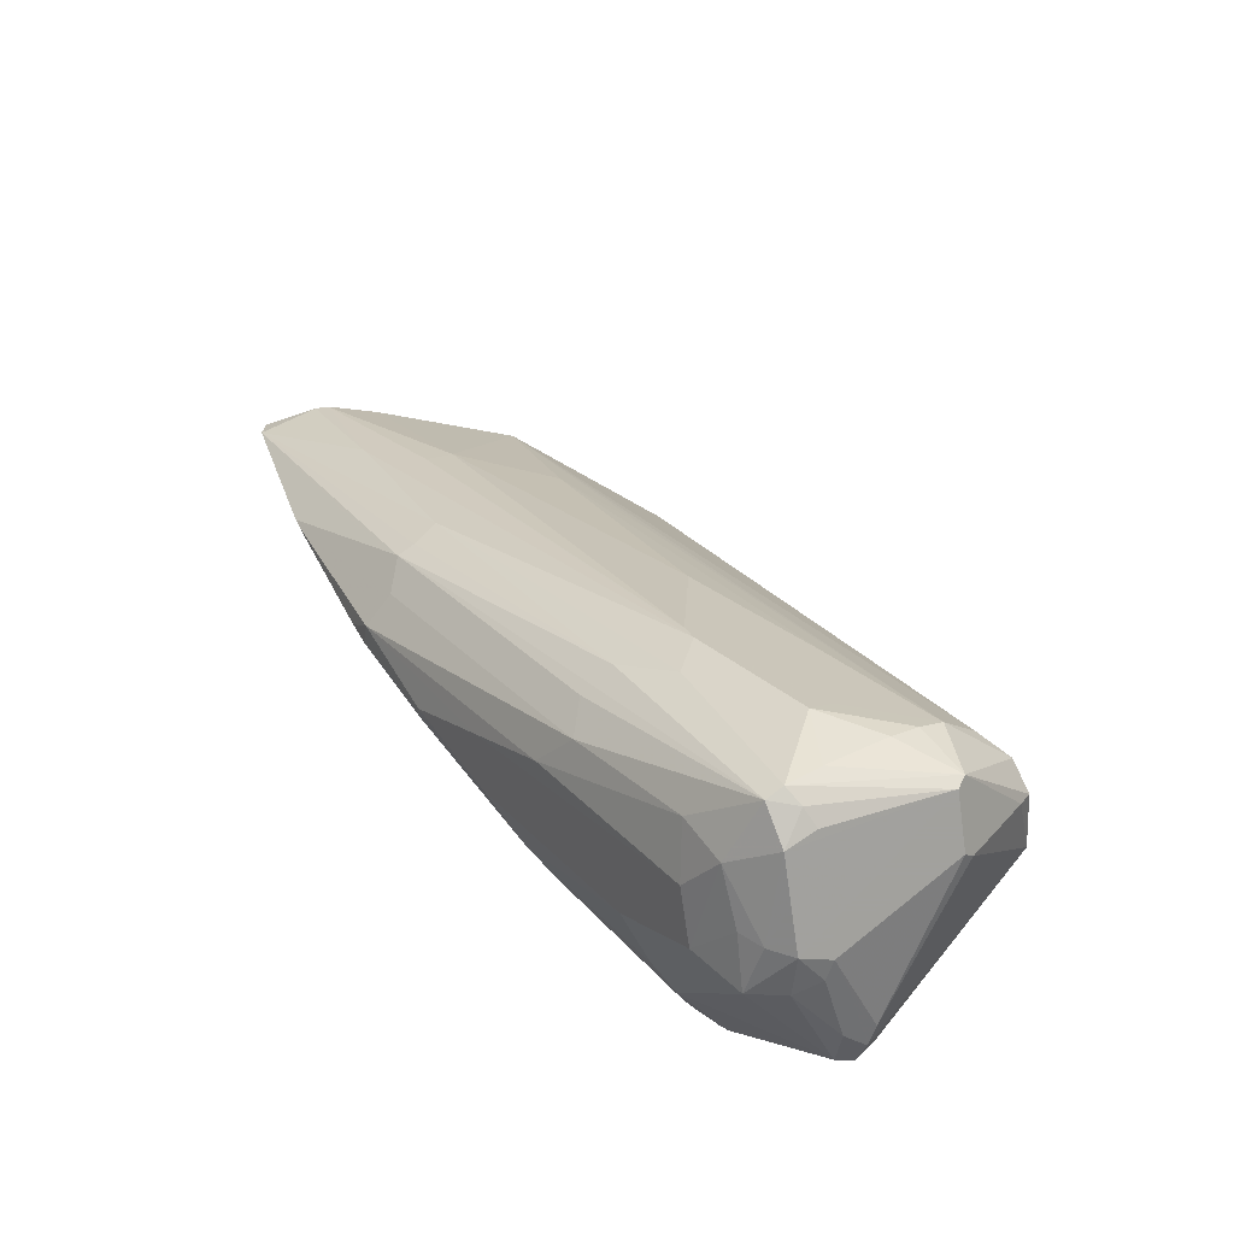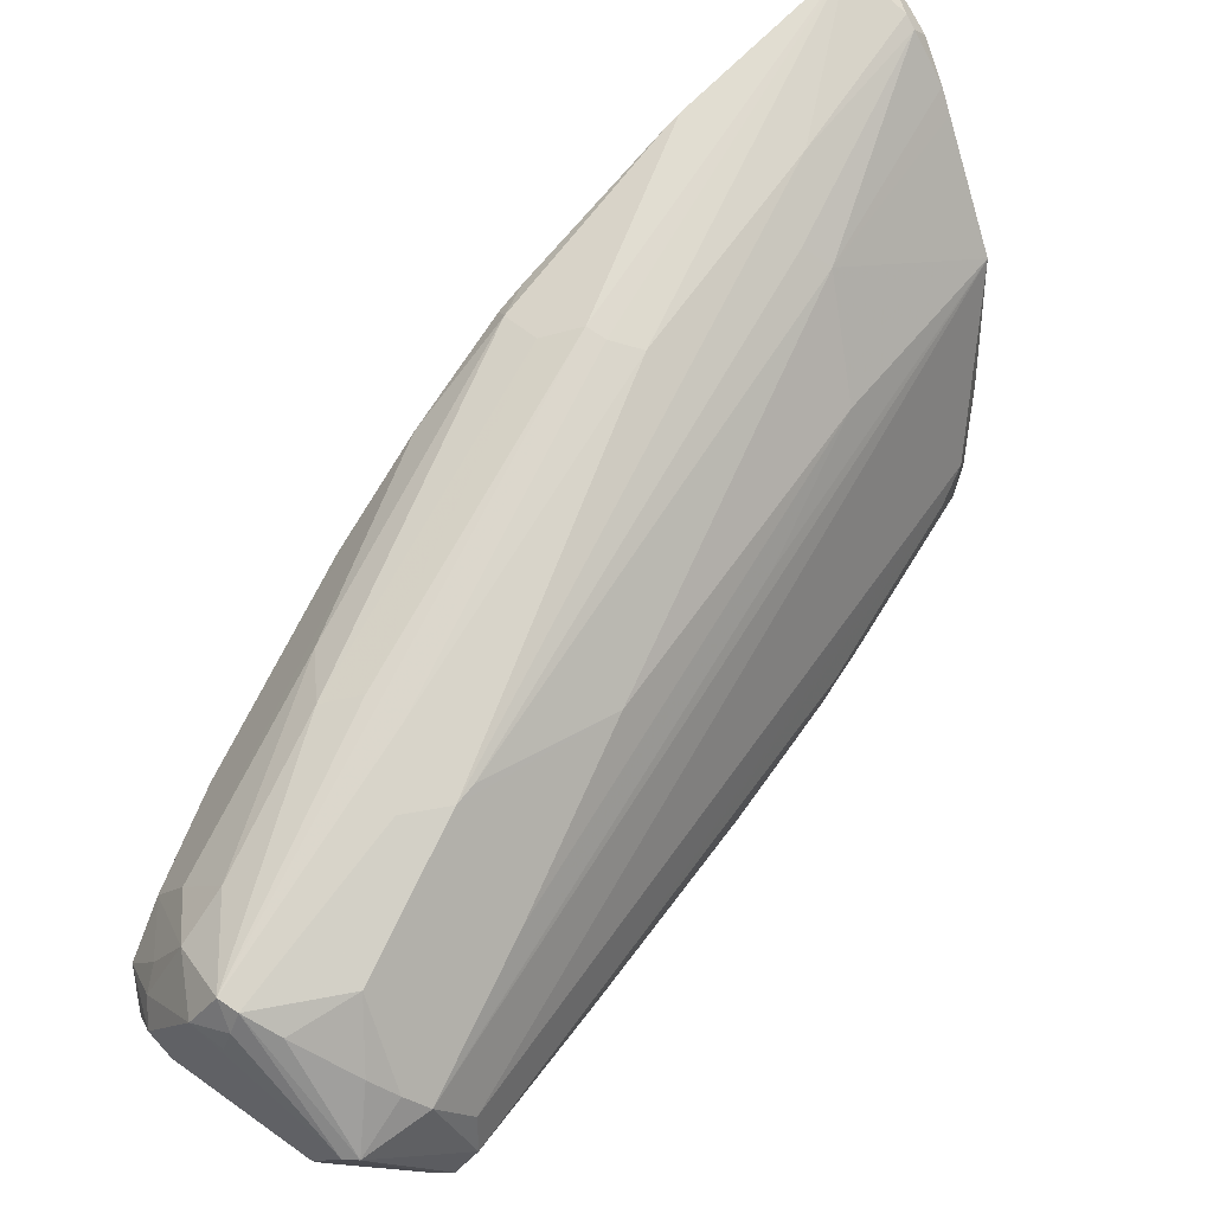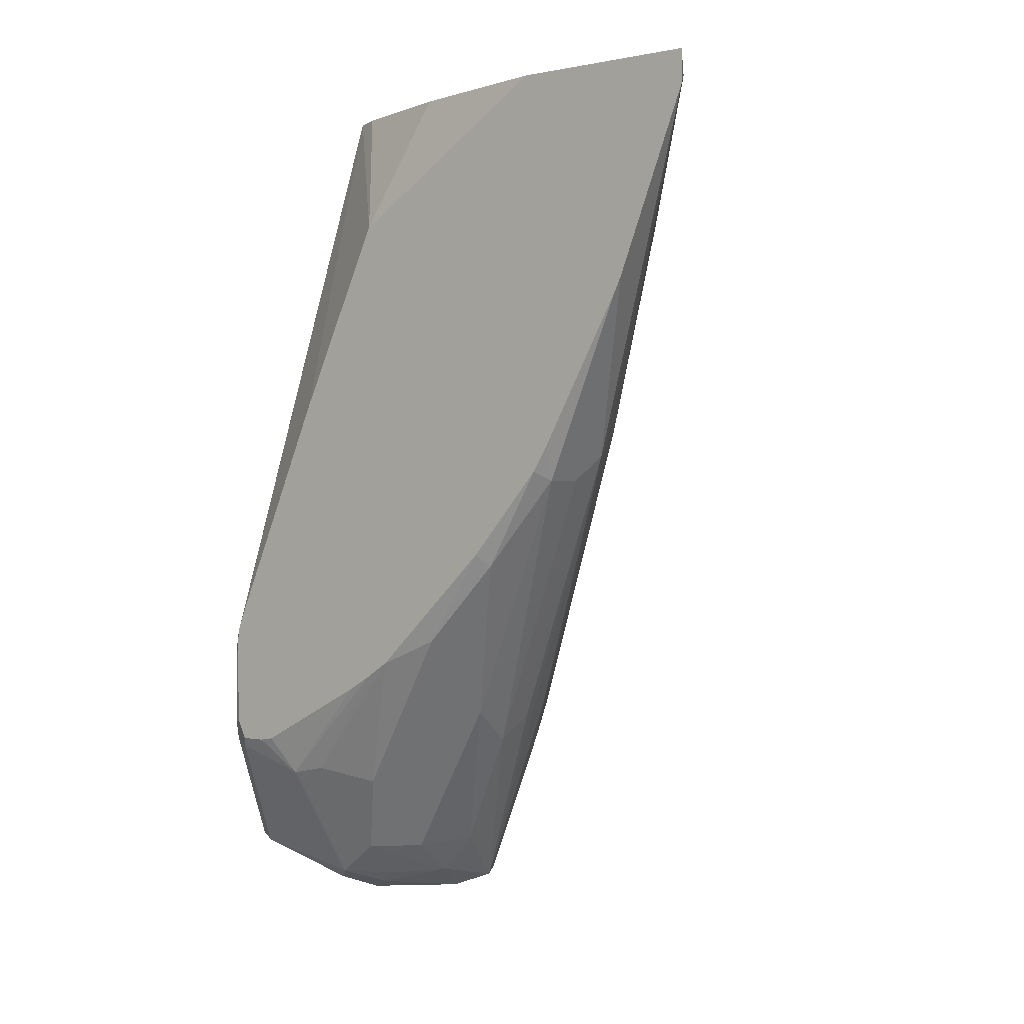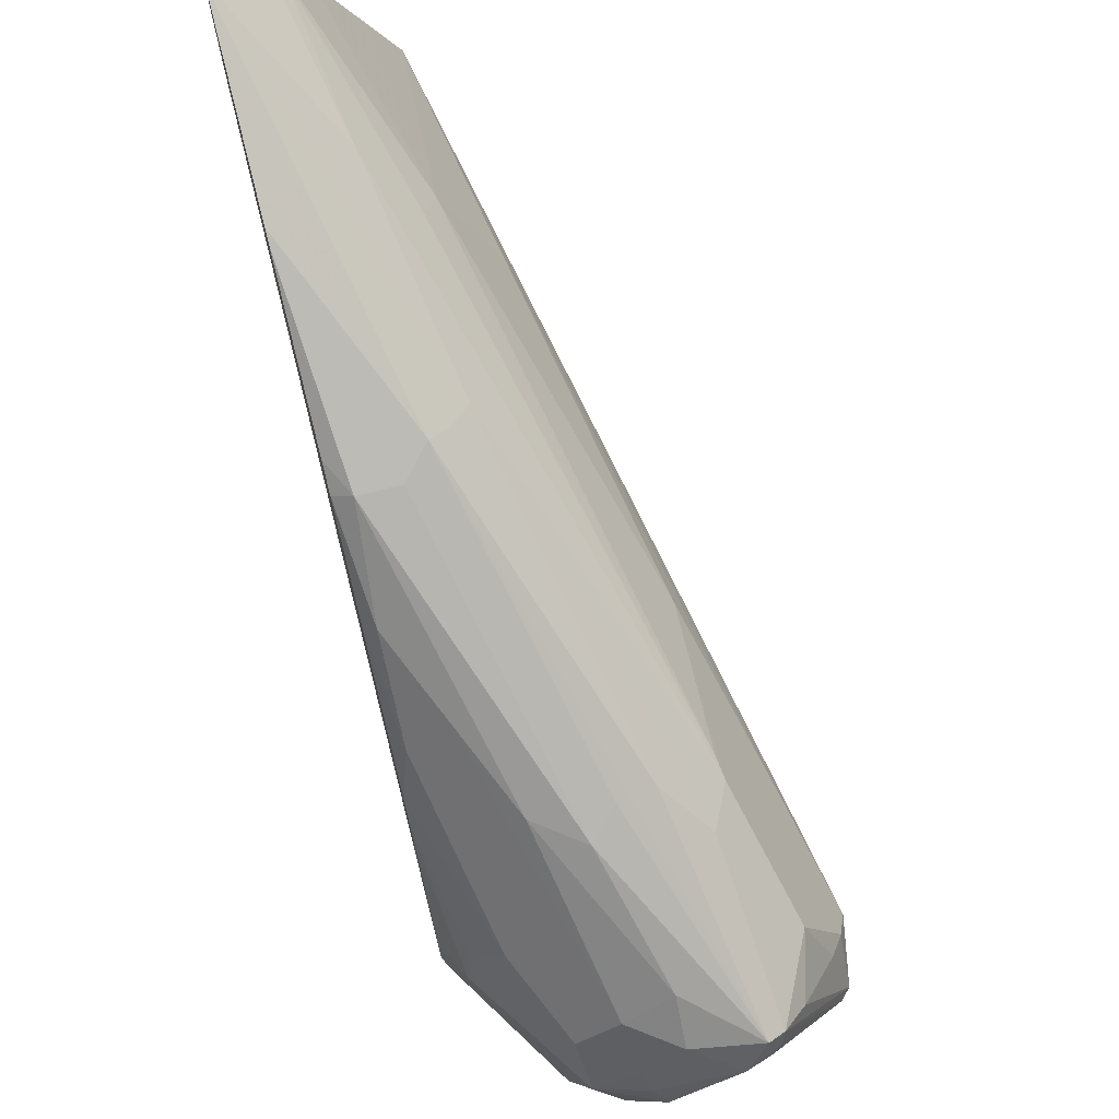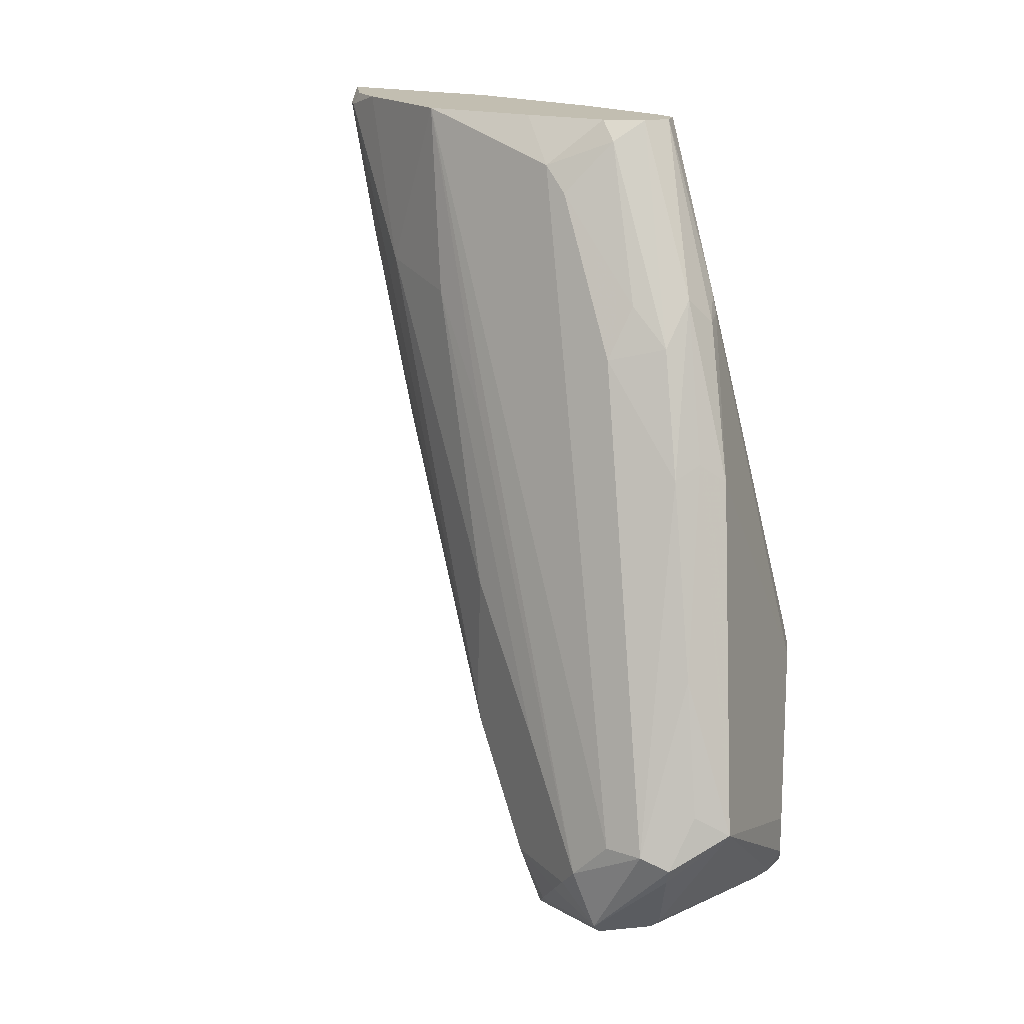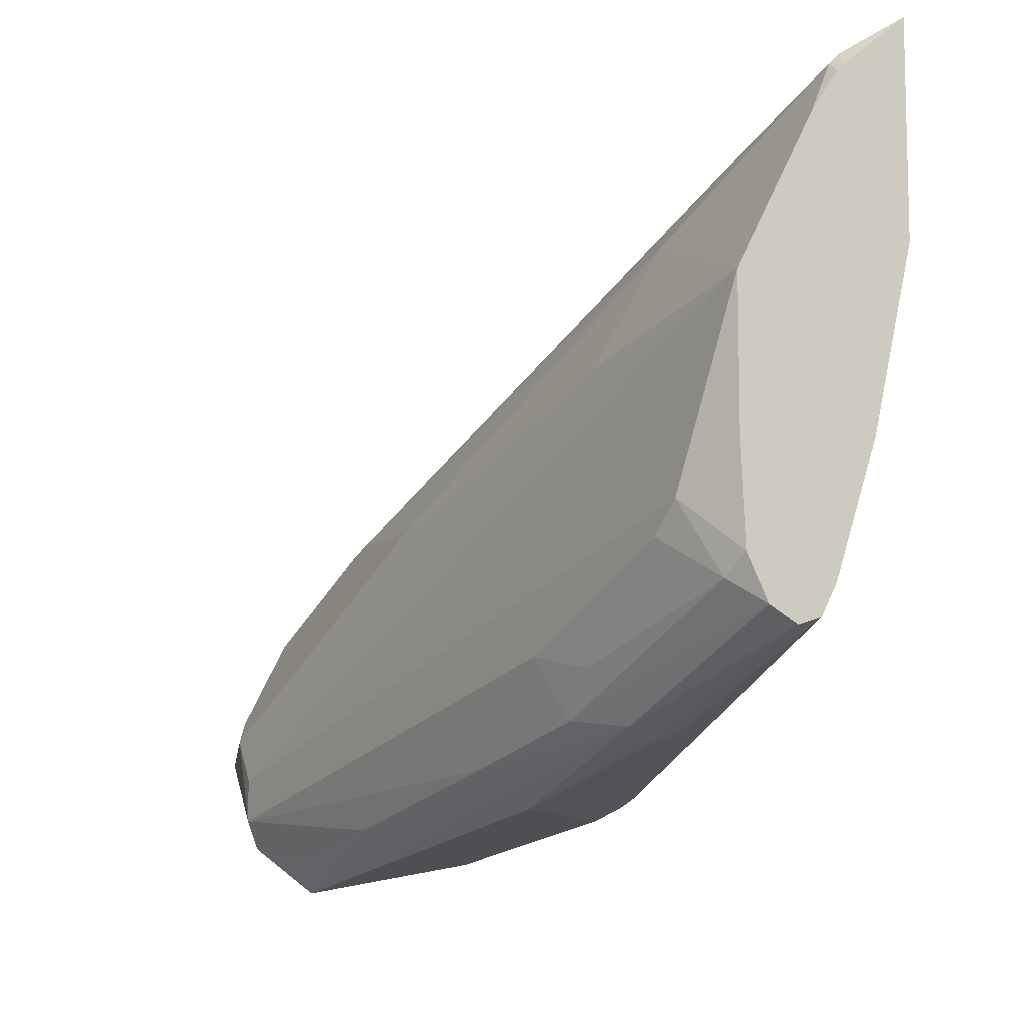
<metadata>
{"format":"obj","ext":"obj","renderer":"f3d","projection":"perspective","resolution":1024,"background":"white","views":[{"elev":-70.5,"azim":-126.9,"up":"+Z"},{"elev":40.1,"azim":-130.4,"up":"+Y"},{"elev":-0.3,"azim":128.7,"up":"+Z"},{"elev":70.5,"azim":165.4,"up":"+Y"},{"elev":17.1,"azim":-55.9,"up":"+Z"},{"elev":-9.3,"azim":-20.1,"up":"+Y"}]}
</metadata>
<code>
v -0.2784 0.2848 -0.4894
v -0.3197 0.2414 -0.5481
v -0.3034 0.2691 -0.4796
v -0.2784 0.2848 -0.4732
v -0.2784 0.2501 -0.5764
v -0.3132 0.2153 -0.646
v -0.3197 0.2088 -0.659
v -0.3279 0.2055 -0.6558
v -0.3393 0.2023 -0.646
v -0.3401 0.2153 -0.5677
v -0.3083 0.2642 -0.4796
v -0.4061 0.1077 -0.7927
v -0.3083 0.2594 -0.4732
v -0.3066 0.2611 -0.4732
v -0.2784 0.1935 -0.4732
v -0.2784 0.2469 -0.5829
v -0.3067 0.2023 -0.6721
v -0.3589 0.1305 -0.796
v -0.398 0.07178 -0.8938
v -0.3768 0.1272 -0.7927
v -0.3964 0.1077 -0.8123
v -0.3474 0.2055 -0.5579
v -0.4045 0.1109 -0.7829
v -0.3197 0.2414 -0.4732
v -0.4257 0.06853 -0.8514
v -0.4306 0.05875 -0.8416
v -0.4061 0.1077 -0.7144
v -0.2953 0.1157 -0.4732
v -0.2789 0.08809 -0.5383
v -0.2784 0.04493 -0.6299
v -0.2784 0.2055 -0.6558
v -0.2871 0.2023 -0.6721
v -0.3458 0.124 -0.809
v -0.3654 0.08484 -0.8677
v -0.3654 0.06691 -0.8873
v -0.3878 0.05507 -0.9004
v -0.4045 0.05875 -0.8938
v -0.4061 0.06853 -0.8906
v -0.3719 0.1566 -0.5677
v -0.3523 0.1761 -0.4732
v -0.3393 0.2023 -0.4732
v -0.3382 0.2045 -0.4732
v -0.3251 0.2306 -0.4732
v -0.4184 0.05875 -0.8808
v -0.438 0.03916 -0.8612
v -0.4453 0.02938 -0.8514
v -0.4502 0.0196 -0.8416
v -0.4306 0.05875 -0.7829
v -0.3132 0.05895 -0.4732
v -0.3197 0.04569 -0.4732
v -0.2784 -0.006356 -0.745
v -0.2784 0.1979 -0.6677
v -0.2838 0.1664 -0.7144
v -0.3034 0.1468 -0.7536
v -0.323 0.1272 -0.7927
v -0.3426 0.06853 -0.871
v -0.3468 0.04476 -0.8892
v -0.3499 0.03429 -0.8955
v -0.323 0.04894 -0.871
v -0.3719 0.03916 -0.9004
v -0.356 0.02325 -0.9004
v -0.4404 0.009788 -0.8759
v -0.4013 0.04894 -0.8955
v -0.4453 0.009788 -0.871
v -0.3915 0.1174 -0.6264
v -0.3686 0.09137 -0.4959
v -0.3523 0.1135 -0.4732
v -0.4502 8.72e-06 -0.8221
v -0.4502 -0.01955 -0.8221
v -0.3294 0.04244 -0.4732
v -0.3377 0.009788 -0.5579
v -0.2789 -0.009771 -0.7536
v -0.2784 -0.008743 -0.7515
v -0.2784 0.161 -0.709
v -0.2838 0.1468 -0.734
v -0.323 0.1077 -0.8123
v -0.3034 0.06853 -0.8319
v -0.3262 0.02613 -0.8873
v -0.3393 0.01307 -0.8938
v -0.3523 0.006539 -0.8938
v -0.3621 0.009788 -0.8955
v -0.4208 -0.009771 -0.8759
v -0.4208 -0.01468 -0.871
v -0.4404 -0.02933 -0.8368
v -0.4437 -0.03261 -0.8286
v -0.3719 0.07831 -0.509
v -0.3548 0.05995 -0.4832
v -0.3503 0.06893 -0.4732
v -0.4306 8.72e-06 -0.7438
v -0.4176 -0.02608 -0.7373
v -0.3947 -0.00324 -0.6427
v -0.3295 0.04241 -0.4732
v -0.3491 0.003291 -0.5709
v -0.3393 0.006539 -0.5677
v -0.2936 -0.01955 -0.7634
v -0.2806 -0.01302 -0.7634
v -0.2784 -0.009141 -0.7541
v -0.2784 0.1001 -0.7656
v -0.2838 0.1272 -0.7536
v -0.2904 0.04244 -0.8253
v -0.3197 -0.02608 -0.8743
v -0.2871 0.02613 -0.8286
v -0.3328 -0.01955 -0.8808
v -0.3523 -0.006522 -0.8873
v -0.3426 -0.02933 -0.8759
v -0.4208 -0.0538 -0.8123
v -0.4306 -0.03914 -0.8025
v -0.3784 0.03263 -0.5612
v -0.3915 0.03916 -0.5873
v -0.3413 0.0496 -0.4732
v -0.3784 0.01307 -0.5807
v -0.3817 -0.009771 -0.6362
v -0.3621 0.009788 -0.5579
v -0.3298 0.04254 -0.4732
v -0.3719 -0.01955 -0.646
v -0.3328 -0.03914 -0.8416
v -0.2838 -0.01468 -0.8123
v -0.2784 -0.01014 -0.7634
v -0.2806 -0.01302 -0.8025
v -0.2784 0.08809 -0.7731
v -0.323 -0.03424 -0.871
v -0.3328 -0.03261 -0.8743
v -0.2806 -0.006522 -0.8156
v -0.2784 0.07563 -0.7803
v -0.2784 0.01642 -0.8101
v -0.2784 0.008794 -0.8113
v -0.2784 -0.004367 -0.8113
v -0.3328 -0.03914 -0.8612
v -0.3197 -0.03261 -0.8612
v -0.2784 -0.008743 -0.8025
f 71 94 95
f 71 93 94
f 71 92 93
f 70 92 71
f 69 91 89
f 69 85 107
f 69 107 90
f 66 68 89
f 66 88 67
f 68 69 89
f 66 89 86
f 69 90 91
f 71 95 72
f 77 100 78
f 72 96 97
f 72 97 73
f 74 98 99
f 74 99 75
f 75 99 77
f 75 77 76
f 77 99 98
f 77 98 100
f 78 101 79
f 78 100 102
f 78 102 101
f 66 87 88
f 79 101 103
f 79 103 80
f 72 95 96
f 66 86 87
f 54 76 55
f 64 84 85
f 45 64 46
f 80 103 122
f 46 64 47
f 47 64 69
f 47 69 68
f 50 70 71
f 50 71 72
f 50 72 73
f 50 73 51
f 52 74 53
f 53 74 75
f 53 75 76
f 53 76 54
f 55 76 56
f 56 76 77
f 56 77 59
f 57 59 78
f 57 78 58
f 58 61 60
f 58 78 61
f 59 77 78
f 61 78 79
f 61 79 80
f 61 80 81
f 61 81 82
f 61 82 62
f 62 82 83
f 62 83 64
f 64 83 84
f 64 85 69
f 80 122 104
f 102 120 124
f 81 104 105
f 101 122 103
f 101 102 123
f 101 123 117
f 101 117 121
f 102 124 125
f 102 125 126
f 102 126 127
f 102 127 123
f 104 122 105
f 105 122 106
f 106 122 128
f 106 128 116
f 106 116 115
f 101 121 122
f 106 115 112
f 110 111 113
f 110 113 114
f 112 115 113
f 116 128 117
f 117 128 129
f 117 129 121
f 117 123 127
f 117 127 130
f 117 130 119
f 118 119 130
f 121 129 128
f 121 128 122
f 44 64 45
f 108 109 111
f 100 120 102
f 98 120 100
f 96 119 118
f 81 105 82
f 82 105 83
f 83 105 106
f 83 106 84
f 84 106 85
f 85 106 107
f 86 108 87
f 86 89 109
f 86 109 108
f 87 110 88
f 87 108 111
f 87 111 110
f 89 91 109
f 90 107 106
f 90 106 112
f 90 112 91
f 91 112 113
f 91 113 111
f 91 111 109
f 92 114 113
f 92 113 93
f 93 115 94
f 93 113 115
f 94 115 95
f 95 116 117
f 95 117 96
f 95 115 116
f 96 118 97
f 96 117 119
f 80 104 81
f 40 68 66
f 4 88 110
f 40 65 47
f 4 14 13
f 4 13 24
f 4 24 43
f 4 43 42
f 4 42 41
f 4 41 40
f 4 40 67
f 4 67 88
f 4 110 114
f 4 114 92
f 4 92 70
f 4 70 50
f 4 50 49
f 3 14 4
f 4 49 28
f 5 16 6
f 6 16 17
f 6 17 7
f 7 17 18
f 7 18 19
f 7 19 20
f 7 20 8
f 8 20 9
f 9 20 21
f 9 21 12
f 10 22 11
f 10 12 23
f 10 23 22
f 4 28 15
f 11 24 13
f 3 13 14
f 2 12 10
f 1 2 3
f 1 3 4
f 1 4 15
f 1 15 30
f 1 30 51
f 1 51 73
f 1 73 97
f 1 97 118
f 1 118 130
f 1 130 127
f 1 127 126
f 1 126 125
f 1 125 124
f 3 11 13
f 1 124 120
f 1 98 74
f 1 74 52
f 1 52 31
f 1 31 16
f 1 16 5
f 1 5 6
f 1 6 7
f 1 7 8
f 1 8 9
f 40 47 68
f 2 10 11
f 2 11 3
f 2 9 12
f 1 120 98
f 11 22 24
f 1 9 2
f 12 38 25
f 28 49 29
f 29 49 50
f 29 50 30
f 30 50 51
f 31 52 32
f 32 53 54
f 32 54 55
f 32 55 33
f 32 52 53
f 33 55 34
f 34 56 35
f 34 55 56
f 35 57 58
f 35 58 36
f 35 56 59
f 35 59 57
f 36 60 61
f 36 61 62
f 36 62 63
f 36 63 37
f 37 63 62
f 37 62 38
f 38 62 64
f 38 64 44
f 39 65 40
f 39 48 47
f 39 47 65
f 40 66 67
f 12 21 38
f 27 48 39
f 26 47 48
f 36 58 60
f 25 46 47
f 12 25 26
f 25 47 26
f 12 26 48
f 12 48 27
f 12 27 23
f 15 28 29
f 15 29 30
f 16 31 32
f 17 32 33
f 17 33 18
f 18 33 19
f 19 34 35
f 19 35 36
f 19 36 37
f 16 32 17
f 19 38 21
f 25 44 45
f 19 37 38
f 25 38 44
f 22 27 39
f 22 23 27
f 22 42 43
f 22 43 24
f 22 41 42
f 22 40 41
f 22 39 40
f 19 33 34
f 19 21 20
f 25 45 46

</code>
